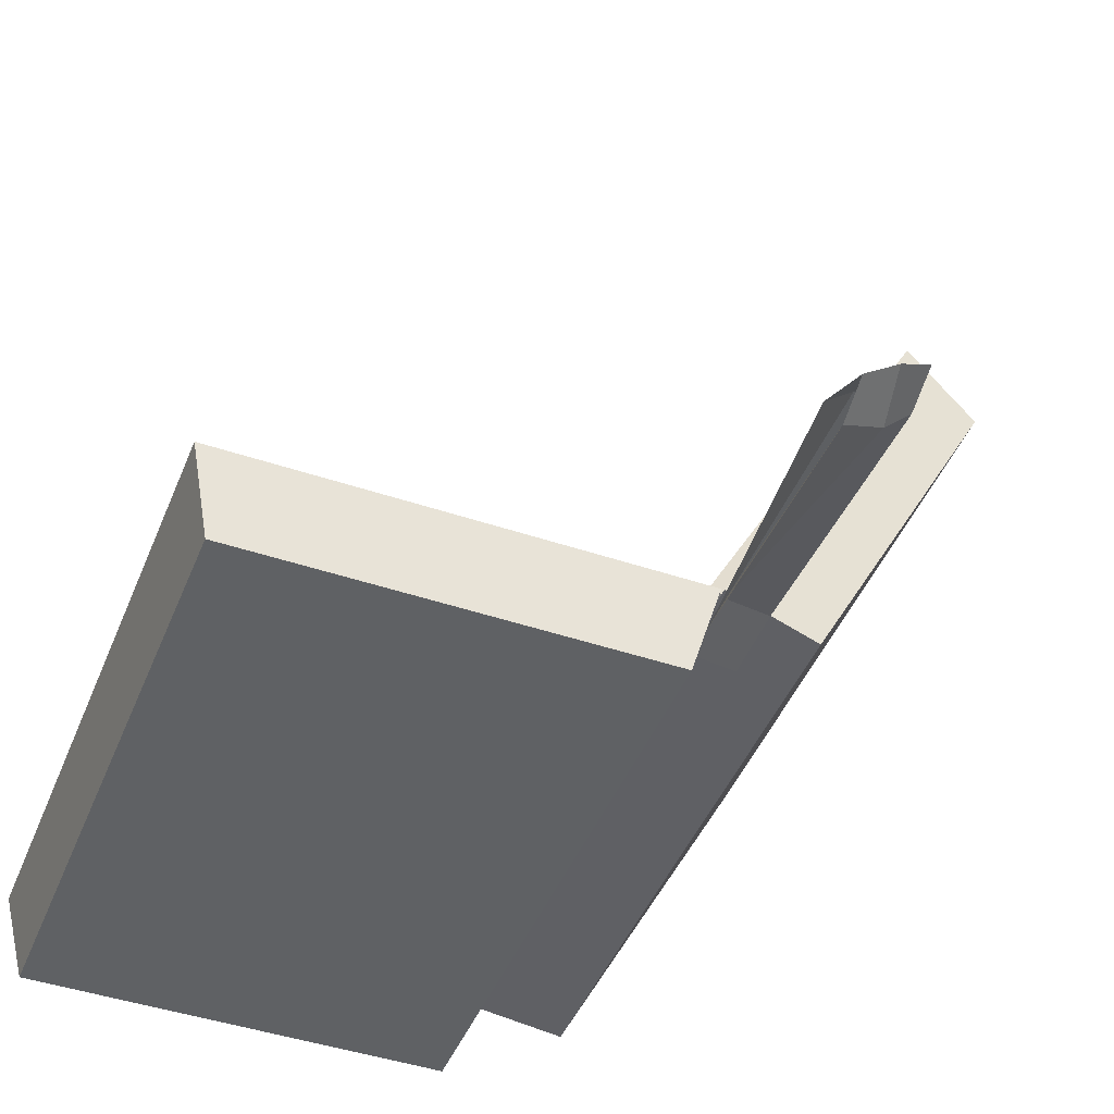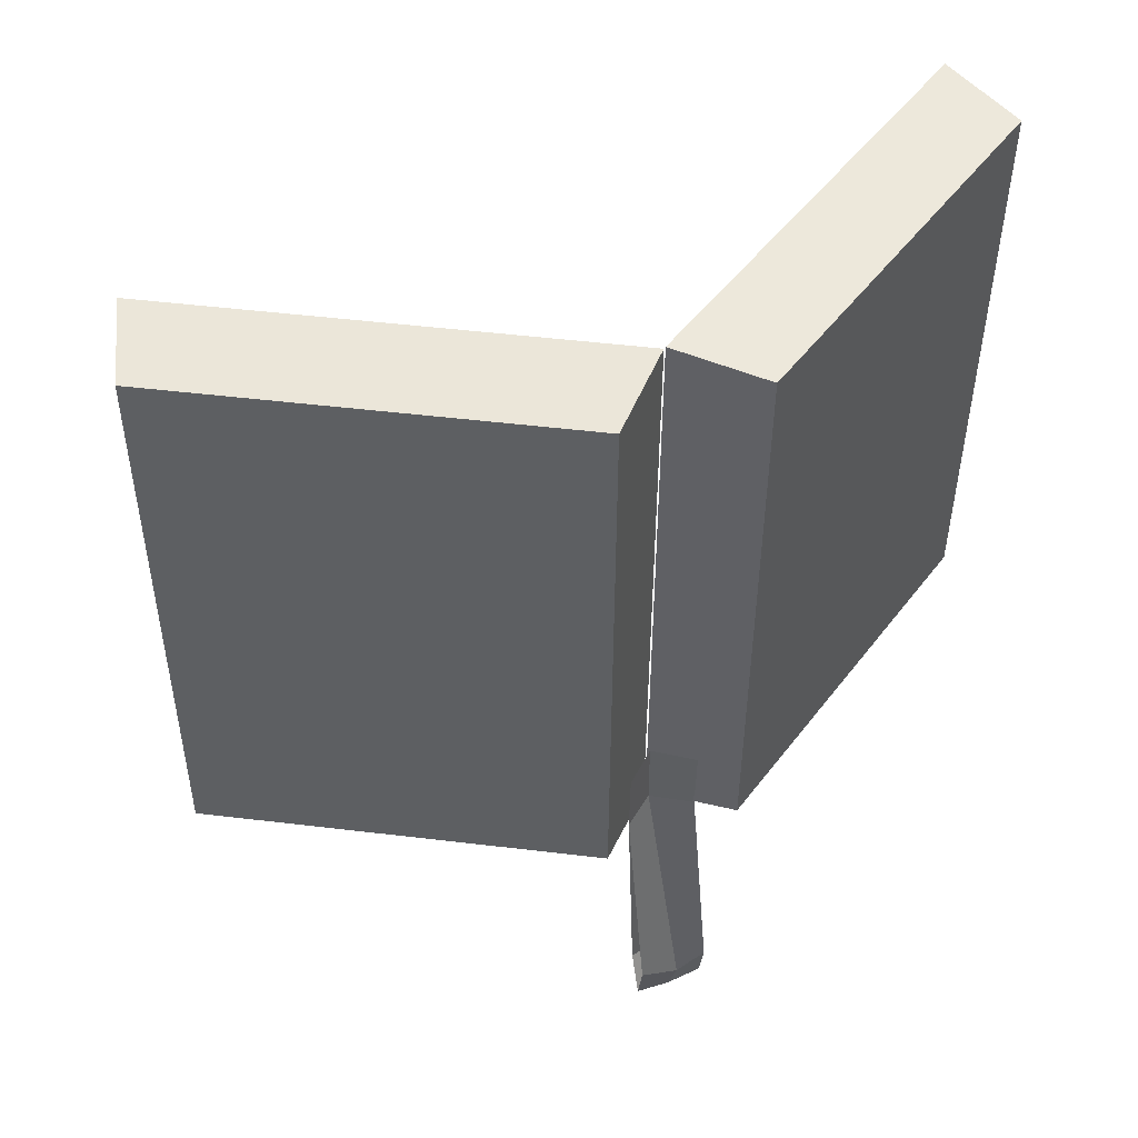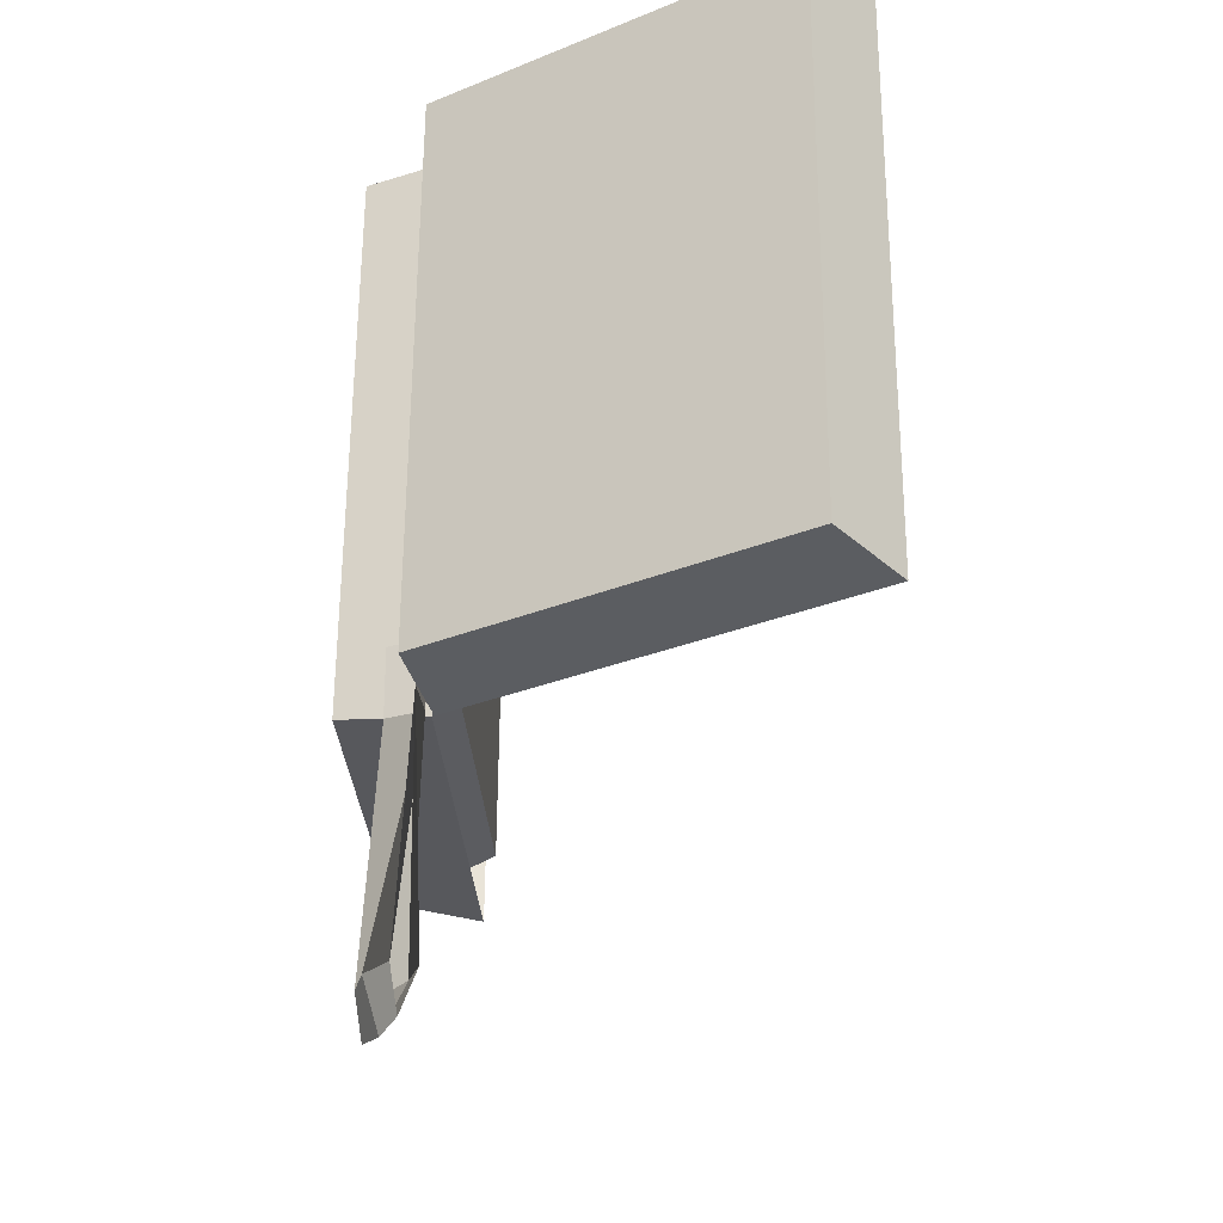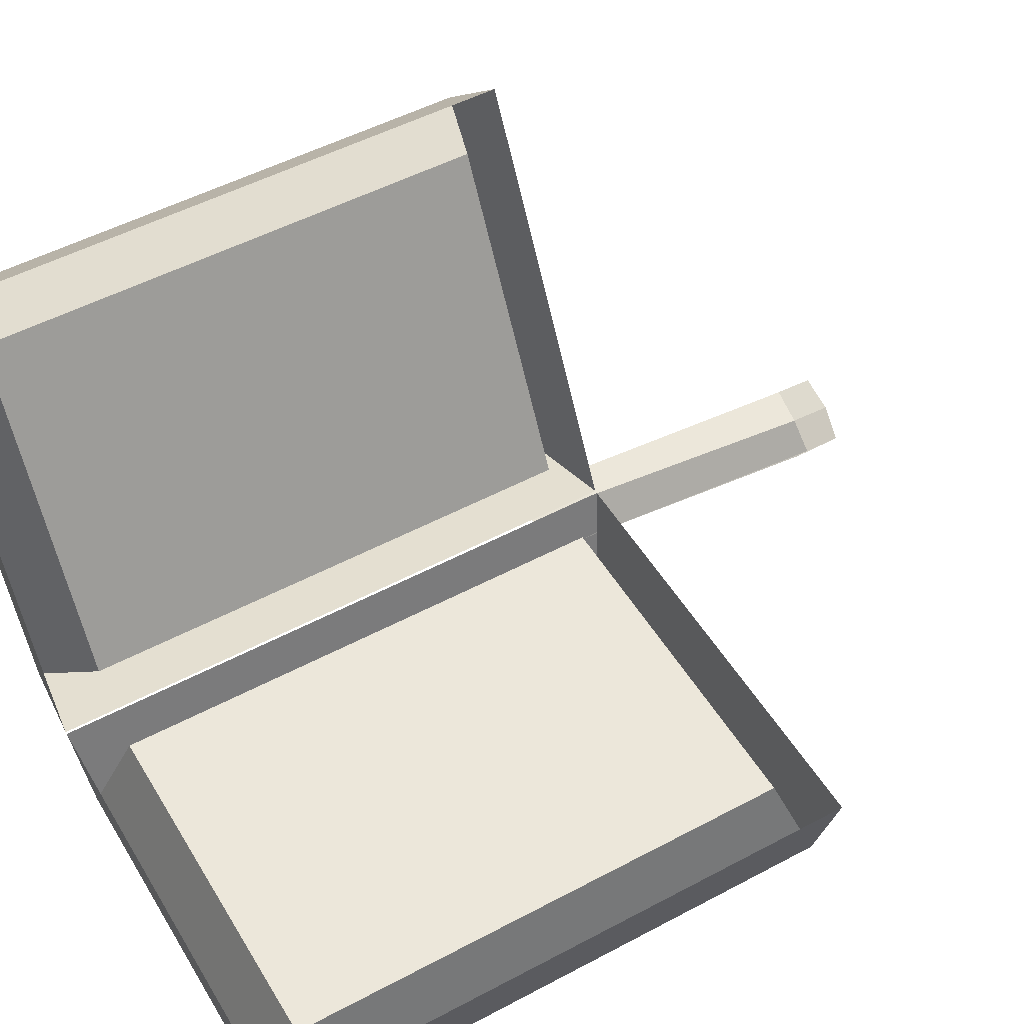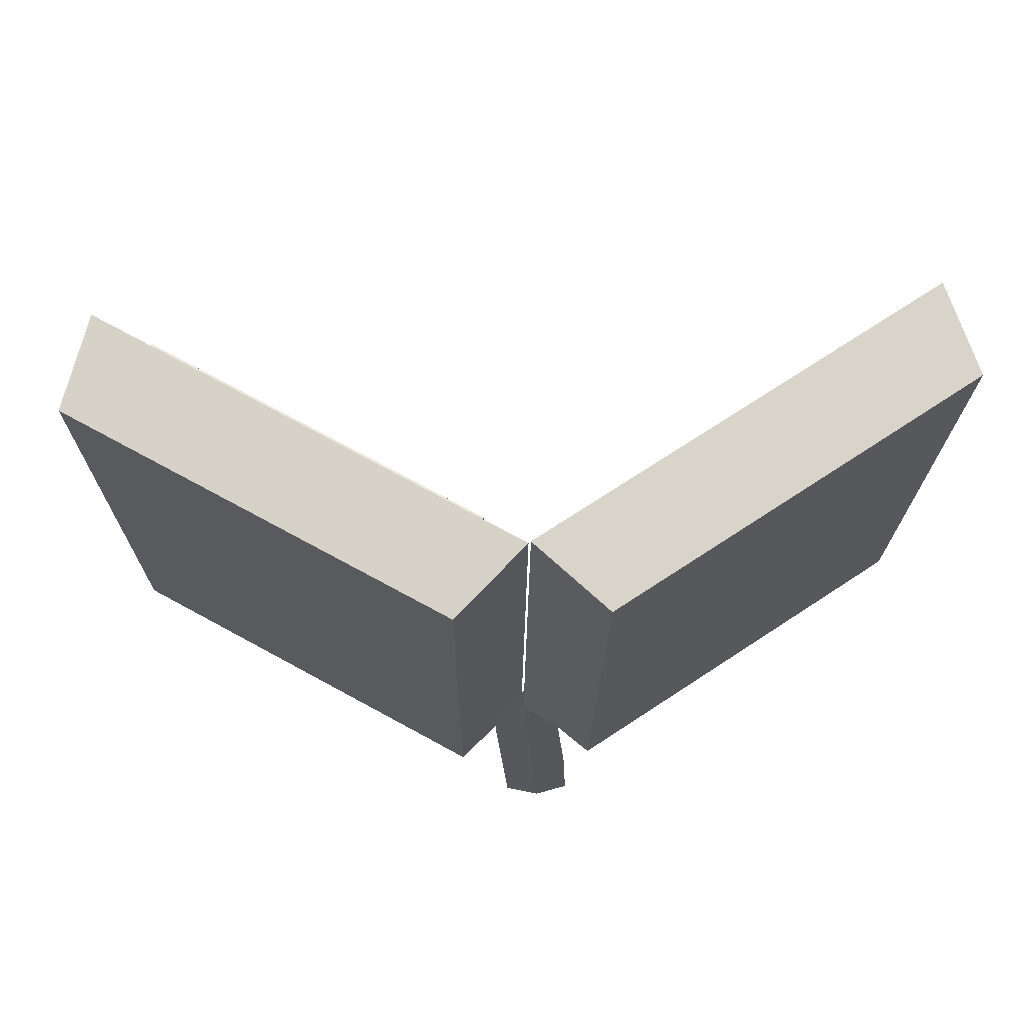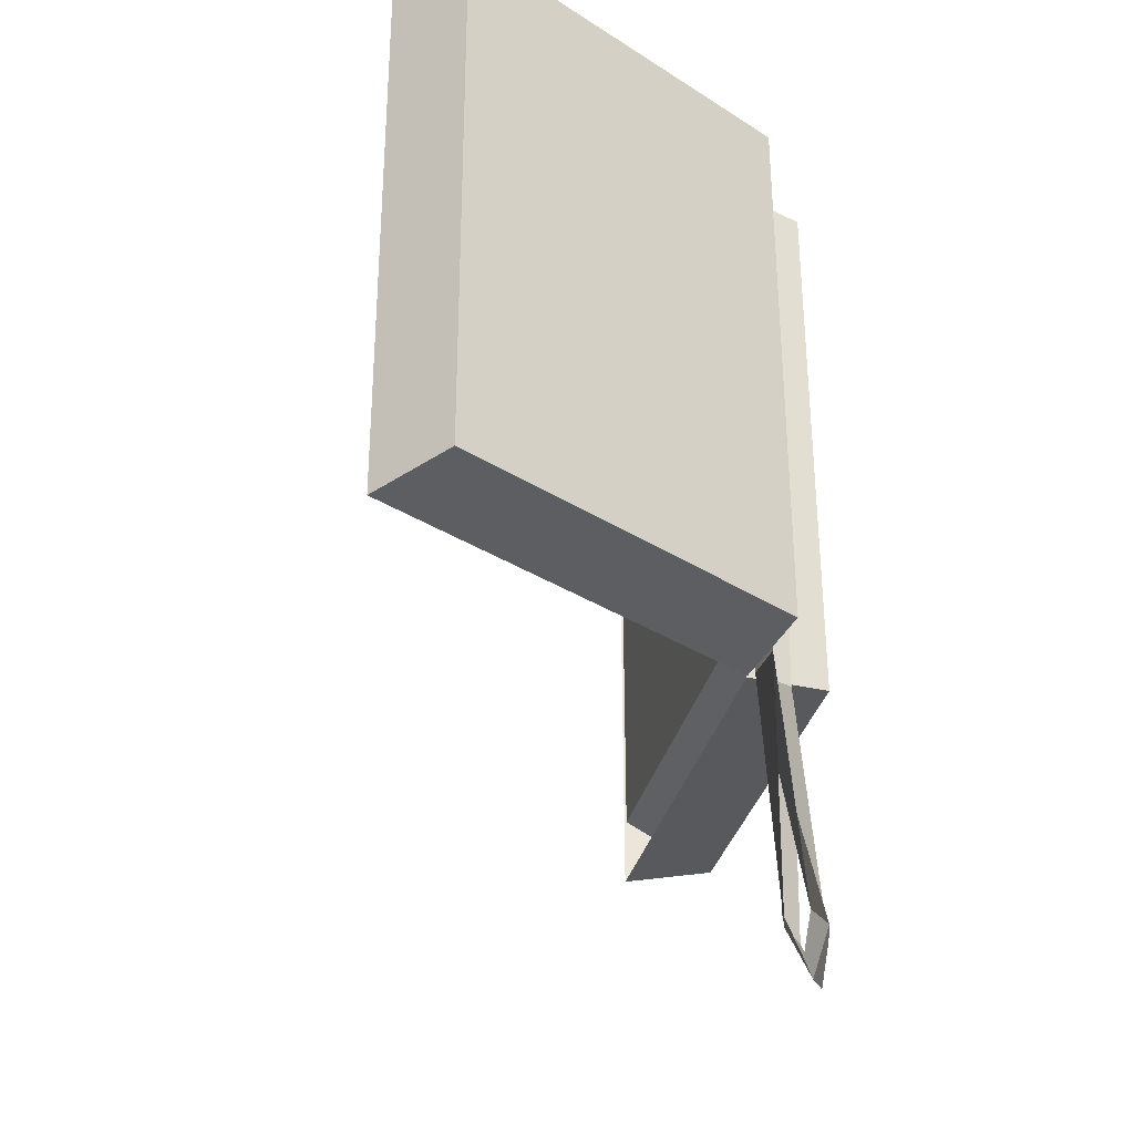
<metadata>
{"format":"obj","ext":"obj","renderer":"f3d","projection":"perspective","resolution":1024,"background":"white","views":[{"elev":-45.9,"azim":158.8,"up":"+Y"},{"elev":49.4,"azim":-55.0,"up":"+Z"},{"elev":-29.7,"azim":30.9,"up":"+Z"},{"elev":50.7,"azim":60.1,"up":"+Y"},{"elev":72.3,"azim":-33.8,"up":"+Z"},{"elev":-32.6,"azim":-104.0,"up":"+Z"}]}
</metadata>
<code>
o Med_Kit_Closed.001
v 0.05282 0.07198 1.632
v 2.346 0.05397 1.617
v -0.1696 0.3326 -3.484
v 0.00305 0.2261 -3.455
v 0.03123 0.07198 -1.695
v 2.324 0.05397 -1.71
v -0.02165 0.1834 -3.201
v -0.03347 0.3059 -1.339
v -0.08741 0.587 1.684
v 2.464 0.567 1.667
v -0.1098 0.587 -1.761
v 2.442 0.567 -1.778
v -0.2197 0.2484 -3.2
v -0.1312 0.5538 -1.335
v -0.03285 0.3111 -1.738
v -0.09923 0.4435 -3.189
v -0.1375 0.5478 -1.743
v 0.05543 0.3082 -3.194
v -0.342 0.439 -3.453
v -0.3667 0.3963 -3.199
v -0.3695 0.5189 -1.337
v -0.1021 0.5866 1.684
v -1.284 2.848 1.691
v -0.1264 0.5886 -1.761
v -1.306 2.848 -1.753
v -0.3689 0.5241 -1.736
v -0.2896 0.5211 -3.192
v -0.08741 0.587 1.684
v -0.6249 0.4767 1.636
v -1.687 2.509 1.643
v -0.6465 0.4767 -1.691
v -1.709 2.509 -1.684
v -1.284 2.848 1.691
v -1.306 2.848 -1.753
v -0.1679 0.8952 1.41
v -1.088 2.656 1.416
v -0.1866 0.8952 -1.471
v -1.107 2.656 -1.465
v 0.194 0.6411 1.424
v 2.202 0.6253 1.411
v 0.1751 0.6411 -1.49
v 2.183 0.6253 -1.503
v -0.1696 0.3326 -3.484
v 0.00305 0.2261 -3.455
v -0.02165 0.1834 -3.201
v -0.2197 0.2484 -3.2
v -0.03285 0.3111 -1.738
v -0.09923 0.4435 -3.189
v -0.1375 0.5478 -1.743
v 0.05543 0.3082 -3.194
v -0.342 0.439 -3.453
v -0.3667 0.3963 -3.199
v -0.3689 0.5241 -1.736
v -0.2896 0.5211 -3.192
v 0.05282 0.07198 1.632
v 2.346 0.05397 1.617
v 0.03123 0.07198 -1.695
v 2.324 0.05397 -1.71
v -0.08741 0.587 1.684
v 2.464 0.567 1.667
v -0.1098 0.587 -1.761
v 2.442 0.567 -1.778
v -0.1021 0.5866 1.684
v -0.1264 0.5886 -1.761
v -0.6249 0.4767 1.636
v -1.687 2.509 1.643
v -0.6465 0.4767 -1.691
v -1.709 2.509 -1.684
v -1.284 2.848 1.691
v -1.306 2.848 -1.753
f 11 12 6 5
f 2 40 39 1
f 9 11 5 1
f 12 10 2 6
f 8 14 17 15
f 13 7 4 3
f 1 2 10 9
f 4 18 16 3
f 17 15 7 13
f 15 17 16 18
f 22 23 33
f 11 9 28
f 23 25 34 33
f 21 26 17 14
f 13 3 19 20
f 25 24 34
f 19 3 16 27
f 17 13 20 26
f 26 27 16 17
f 24 31 32 34
f 29 35 36 30
f 22 29 31 24
f 34 32 30 33
f 29 22 33 30
f 37 38 36 35
f 31 37 35 29
f 30 36 38 32
f 32 38 37 31
f 41 39 40 42
f 6 42 40 2
f 5 41 42 6
f 1 39 41 5
f 29 30 32 31
f 5 6 2 1
f 46 43 44 45
f 44 43 48 50
f 49 46 45 47
f 47 50 48 49
f 46 52 51 43
f 51 54 48 43
f 49 53 52 46
f 53 49 48 54
f 61 57 58 62
f 59 55 57 61
f 62 58 56 60
f 55 59 60 56
f 64 70 68 67
f 63 64 67 65
f 70 69 66 68
f 65 66 69 63

</code>
